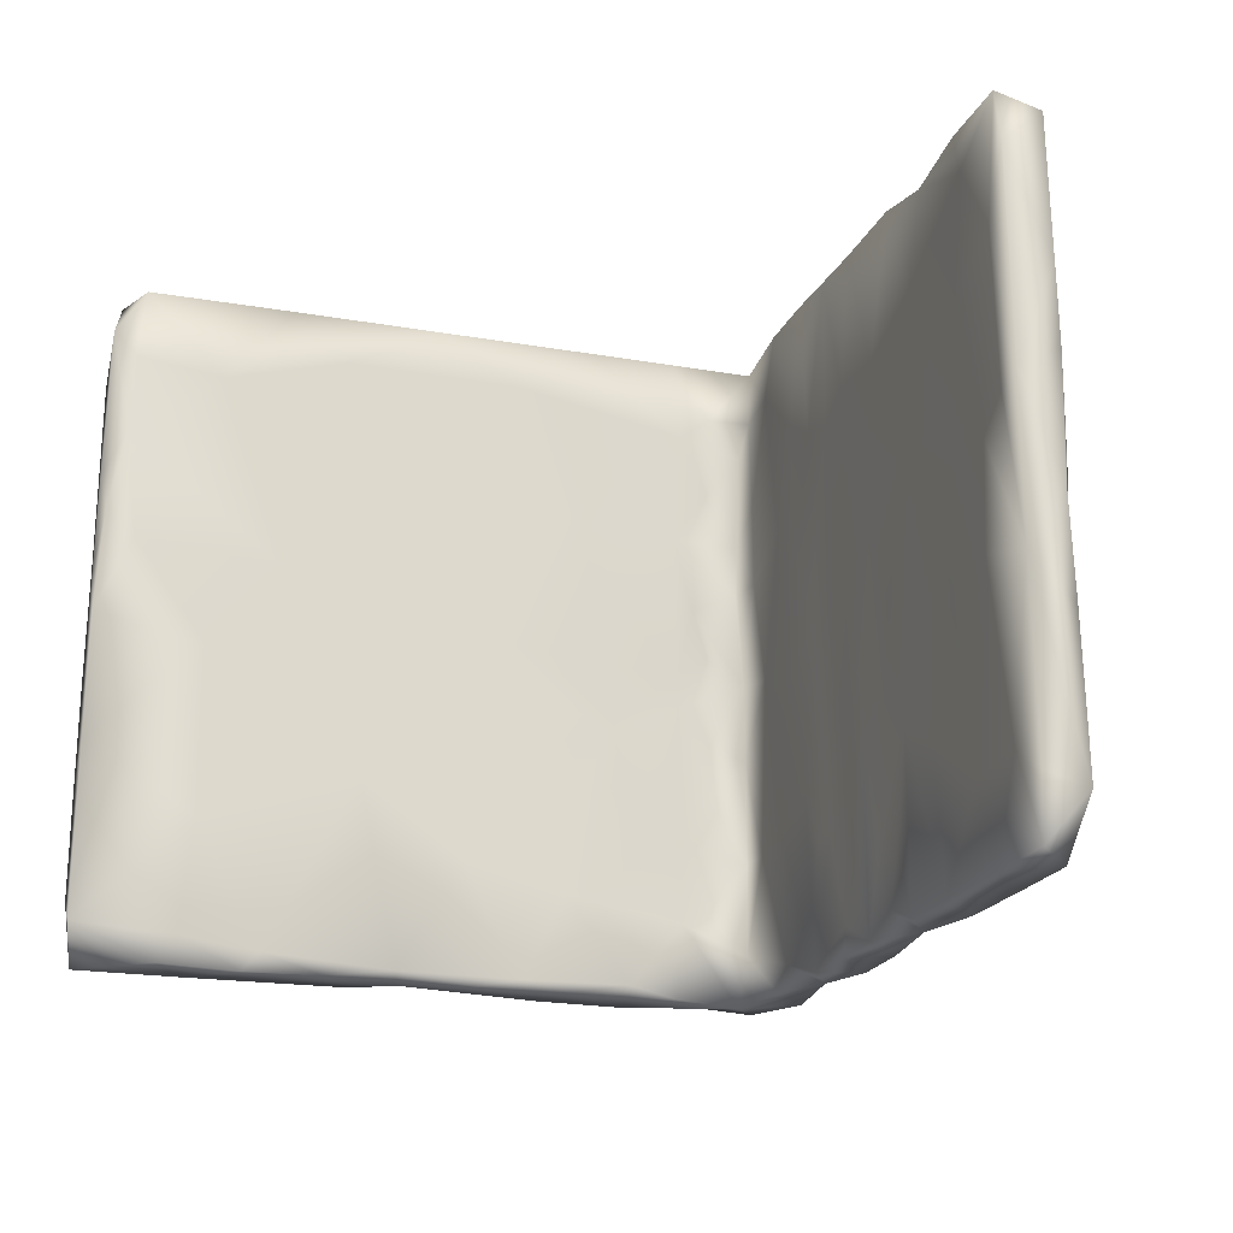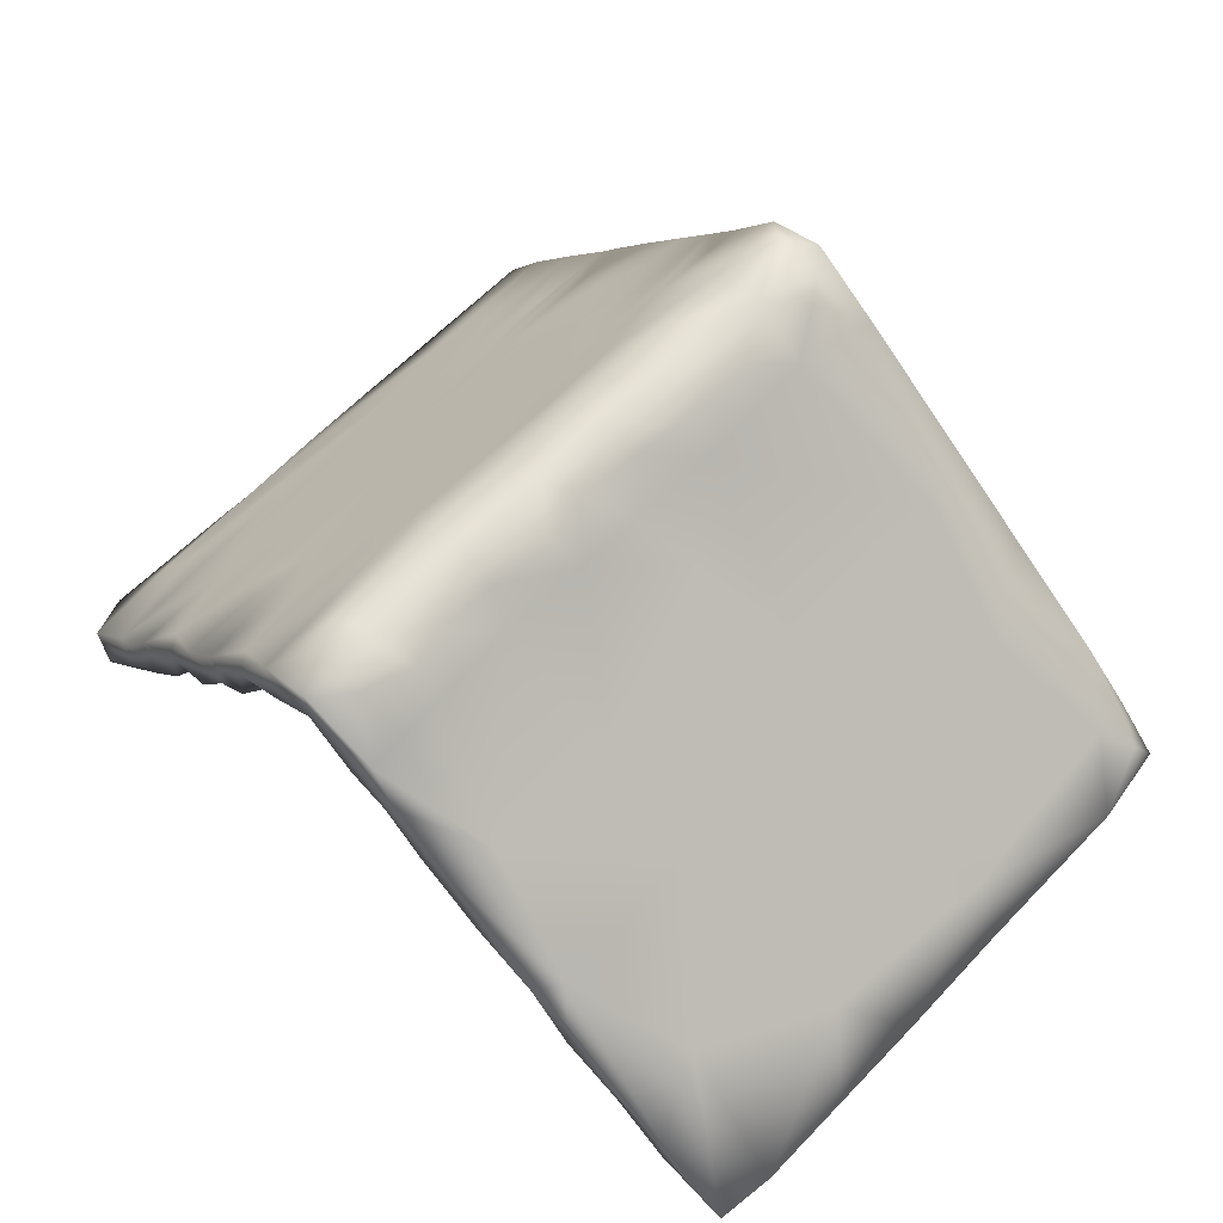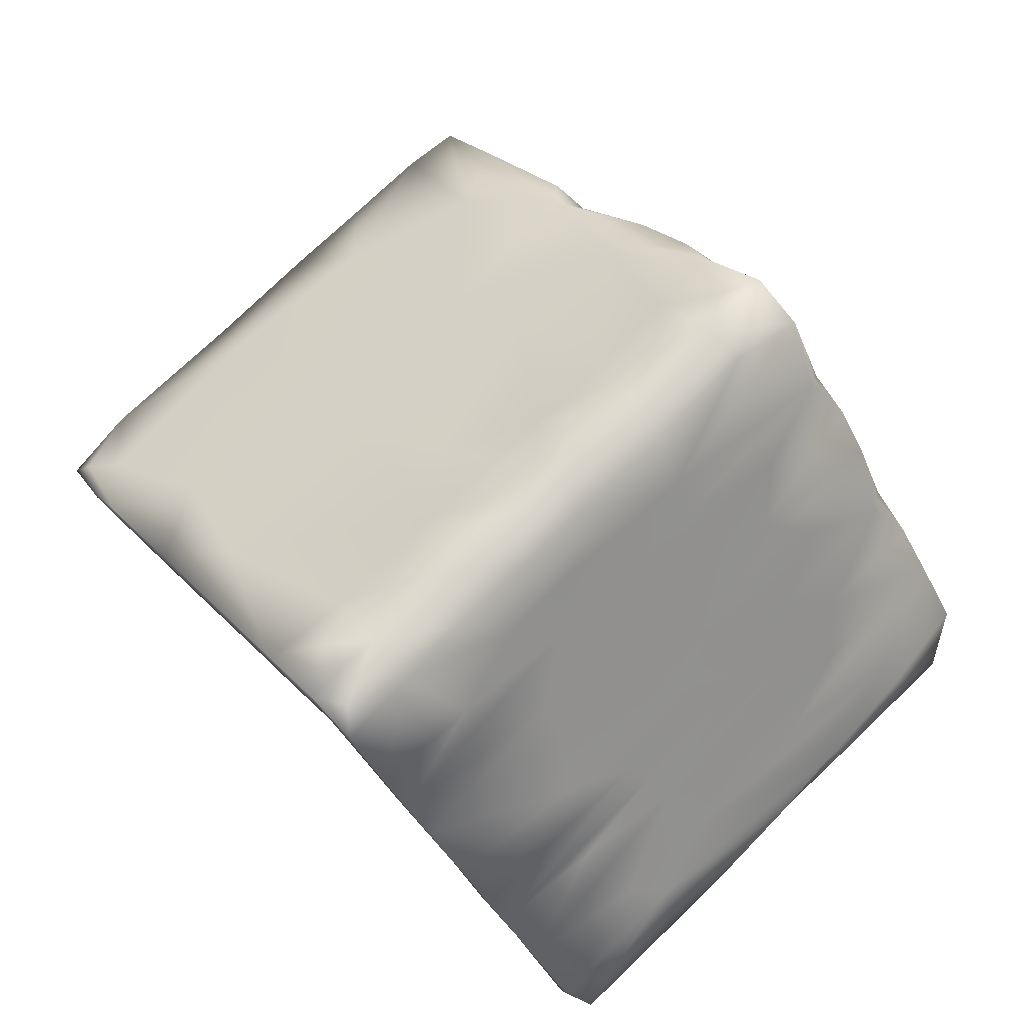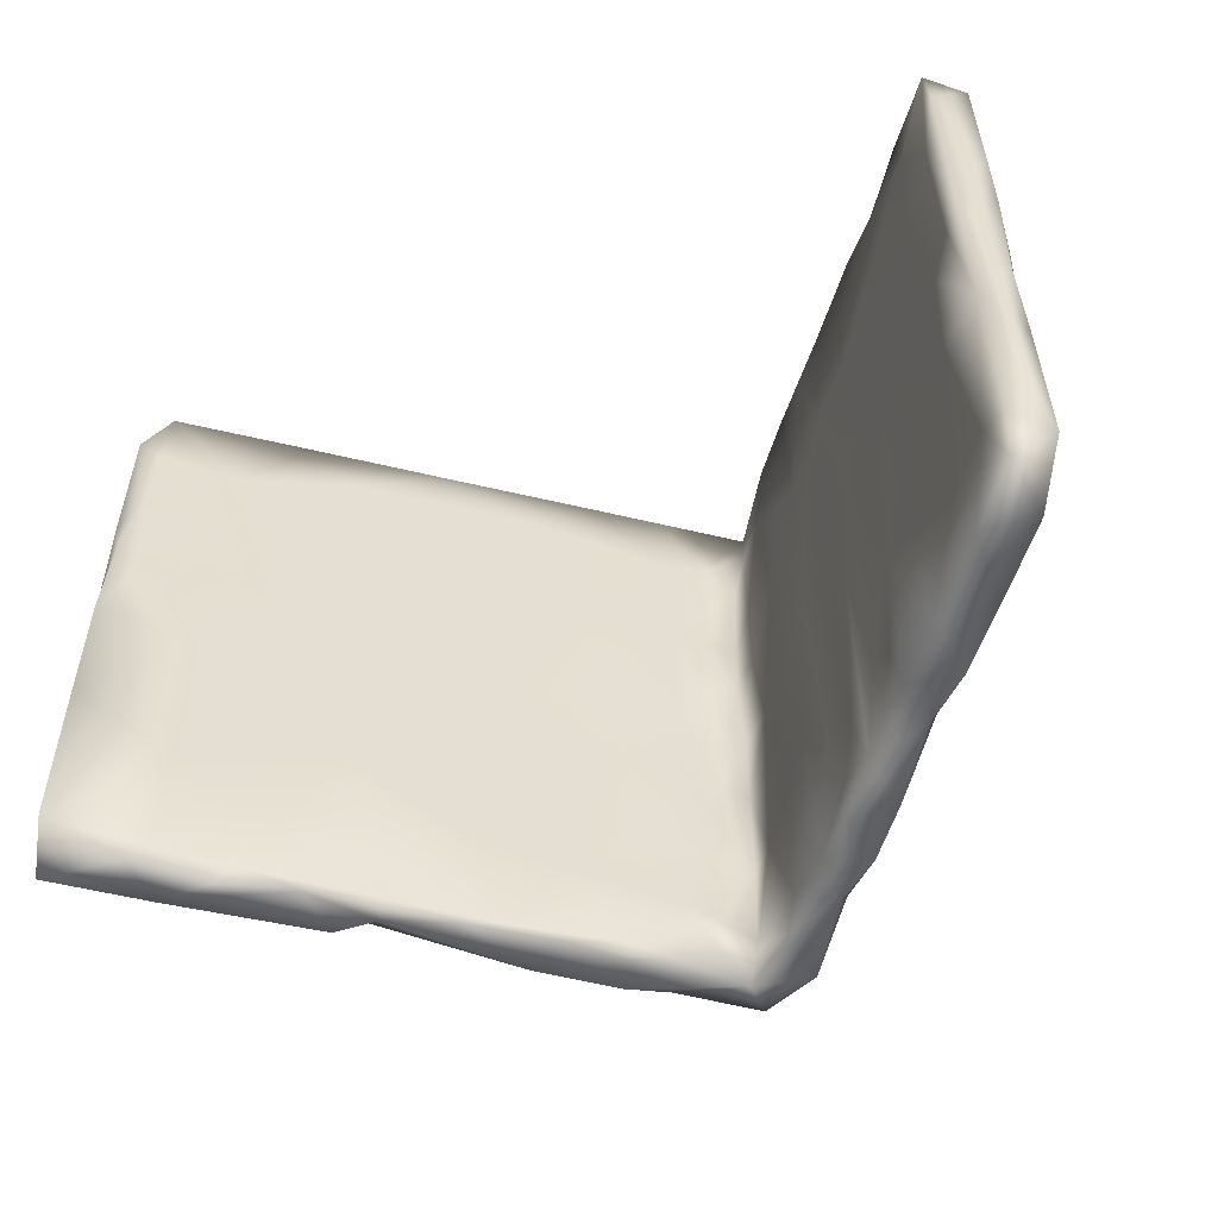
<metadata>
{"format":"obj","ext":"obj","renderer":"f3d","projection":"perspective","resolution":1024,"background":"white","views":[{"elev":-21.4,"azim":-159.1,"up":"+Y"},{"elev":62.8,"azim":43.8,"up":"+Z"},{"elev":74.5,"azim":-134.1,"up":"+Z"},{"elev":-53.3,"azim":-156.3,"up":"+Y"}]}
</metadata>
<code>
v 0.004283 -0.2077 0.3251
v 0.01528 -0.3622 0.3252
v 0.05941 -0.4847 0.2726
v -0.005405 -0.0274 0.328
v 7.8e-05 -0.2976 0.3227
v 0.003173 0.08311 0.3206
v 0.05482 -0.3677 0.2759
v 0.05288 0.01523 0.2784
v 0.01216 0.289 0.3218
v 0.01118 0.1497 0.3234
v 0.04924 0.3589 0.2789
v 0.01278 0.4241 0.3213
v 0.3832 -0.4612 0.01678
v 0.5983 -0.4952 -0.153
v 0.2172 -0.4215 0.1481
v 0.05753 0.16 0.2731
v 0.05211 -0.08276 0.2775
v 0.4646 0.05659 -0.04797
v 0.2256 -0.2105 0.1411
v 0.2924 0.1071 0.08778
v 0.4638 0.3725 -0.04786
v 0.5473 -0.38 -0.1123
v 0.3751 -0.2043 0.02313
v 0.6372 -0.1702 -0.1837
v 0.6397 0.4289 -0.1865
v 0.686 0.4653 -0.2267
v 0.6613 0.1168 -0.2031
v 0.7252 -0.2517 -0.2537
v 0.2947 0.4114 0.08539
v 0.04802 -0.2248 0.2802
v 0.5551 0.4933 -0.1205
v 0.1411 0.05219 0.2071
v -0.009448 -0.4356 0.3255
v 0.3844 0.4938 0.01348
v 0.111 -0.4947 0.232
v 0.7069 0.4863 -0.2543
v 0.7245 0.3603 -0.2543
v 0.7252 -0.4033 -0.2524
v 0.2086 -0.4943 0.1527
v 0.01397 -0.1041 0.3243
v -0.04114 0.3664 0.3406
v 0.7142 -0.496 -0.247
v 0.3497 -0.4954 -0.007577
v 0.4149 -0.4941 -0.01181
v 0.06967 0.4945 0.2618
v -0.05175 -0.3761 0.3449
v 0.7257 -0.09665 -0.2535
v -0.05276 -0.05699 0.3458
v -0.05022 0.2035 0.3456
v 0.6321 0.4944 -0.1937
v 0.7067 0.06283 -0.2782
v 0.7231 0.09416 -0.2557
v 0.697 0.2056 -0.2915
v -0.04955 0.06566 0.3463
v -0.04357 -0.4939 0.3462
v 0.3089 0.4939 -0.01215
v -0.04658 -0.2038 0.3467
v 0.4794 0.4932 -0.1471
v 0.6487 0.4917 -0.2807
v 0.08337 -0.4931 0.1876
v 0.6845 -0.4452 -0.3058
v -0.0392 0.4944 0.3434
v 0.2505 -0.4947 0.04165
v -0.1135 -0.1913 0.3305
v -0.01844 -0.1917 0.259
v -0.01448 -0.1107 0.2678
v -0.0594 -0.4236 0.2889
v -0.008161 -0.3629 0.2592
v -0.05041 0.1287 0.2893
v -0.06078 0.3519 0.2852
v -0.05913 -0.289 0.294
v -0.0885 0.4618 0.3436
v 0.4165 -0.4953 -0.09372
v 0.01422 -0.3852 0.2221
v -0.05494 0.2048 0.2877
v -0.01871 0.4171 0.2676
v -0.01235 0.2889 0.265
v 0.6837 -0.008494 -0.3068
v -0.07807 0.4946 0.2929
v 0.1435 -0.494 0.1247
v 0.5096 -0.4936 -0.1489
v 0.5957 -0.4925 -0.2291
v -0.01082 0.02658 0.2655
v 0.01968 0.4948 0.216
v 0.01596 -0.2697 0.2203
v 0.01844 -0.01499 0.2177
v -0.0433 -0.4961 0.2939
v 0.01716 -0.06101 0.2211
v 0.6838 -0.1928 -0.3071
v 0.6905 0.4281 -0.2963
v 0.000395 0.09415 0.2369
v 0.3833 -0.2127 -0.06961
v 0.1583 0.2086 0.1071
v 0.3406 0.2121 -0.03669
v 0.5551 0.3706 -0.2064
v 0.4838 -0.4687 -0.1487
v 0.5584 -0.2892 -0.2078
v 0.01131 0.3735 0.2226
v 0.02063 0.2054 0.2156
v 0.1485 -0.3546 0.1158
v 0.1076 -0.1114 0.1477
v 0.56 -0.04062 -0.2094
v 0.4797 0.08783 -0.1462
v 0.2098 0.4203 0.066
v 0.2671 -0.3176 0.02228
v 0.2216 0.008337 0.05754
v 0.07469 -0.4785 0.1733
v 0.4162 0.4213 -0.09693
v 0.198 -0.481 0.07673
v 0.12 0.4942 0.1362
v 0.3371 -0.4814 -0.03286
v 0.6551 0.3861 -0.286
v 0.5719 -0.454 -0.2178
v 0.02366 -0.4936 0.2143
v 0.6444 0.1088 -0.2766
v 0.6596 0.2678 -0.2874
v 0.6797 0.1485 -0.2994
v -0.1113 0.2582 0.3295
v -0.1109 -0.3792 0.3312
v -0.08411 0.399 0.2665
v -0.06104 -0.01614 0.2893
v -0.1171 0.1119 0.3275
v -0.1162 -0.005864 0.3285
v -0.1199 0.3661 0.3234
v -0.0889 0.2593 0.2614
v -0.09506 -0.2869 0.2549
v -0.06101 -0.1327 0.2905
v -0.1686 0.1861 0.265
v -0.08983 0.1319 0.2589
v -0.1204 -0.4925 0.2298
v -0.1998 -0.4946 0.1945
v -0.1244 0.4944 0.3195
v -0.1286 0.4092 0.2114
v -0.1119 -0.032 0.2332
v -0.1442 -0.2807 0.1937
v -0.2091 -0.4703 0.217
v -0.1971 0.495 0.2285
v -0.1524 0.1805 0.1817
v -0.166 0.05971 0.268
v -0.2199 -0.1618 0.2069
v -0.178 -0.1731 0.2541
v -0.2494 -0.3413 0.1709
v -0.1532 0.4939 0.1823
v -0.2042 0.3269 0.2231
v -0.2198 0.1279 0.2051
v -0.1464 -0.4636 0.1912
v -0.1585 -0.07575 0.1747
v -0.1862 0.3247 0.145
v -0.1901 0.1147 0.1405
v -0.2437 0.495 0.1747
v -0.2783 0.2188 0.1371
v -0.1982 -0.2401 0.1316
v -0.223 -0.01602 0.09943
v -0.2957 0.494 0.1165
v -0.223 -0.3226 0.1005
v -0.2278 0.281 0.09415
v -0.2366 -0.1533 0.08608
v -0.2071 -0.4956 0.1218
v -0.2701 -0.4953 0.1497
v -0.2182 0.4943 0.1044
v -0.2731 -0.4567 0.04395
v -0.2371 0.09302 0.08502
v -0.2771 -0.05877 0.1388
v -0.2487 -0.3153 0.07288
v -0.2682 -0.0552 0.04865
v -0.3217 0.2267 0.08558
v -0.2608 -0.4933 0.07461
v -0.2647 0.2671 0.05224
v -0.3073 -0.2741 0.1029
v -0.2711 0.4925 0.04356
v -0.2941 -0.3905 0.0206
v -0.3353 -0.3042 0.07173
v -0.3033 0.3016 0.006853
v -0.3709 -0.3404 0.03174
v -0.2965 -0.01248 0.0161
v -0.3299 -0.4943 0.07792
v -0.3202 -0.4947 -0.01221
v -0.325 0.4919 -0.01777
v -0.3706 0.4944 0.03003
v -0.3658 0.2947 -0.0659
v -0.3909 0.2777 0.005602
v -0.3185 0.4942 0.02111
v -0.3208 -0.1539 -0.01349
v -0.3474 -0.3584 -0.04097
v -0.3619 -0.06796 0.04108
v -0.3595 -0.4675 -0.04965
v -0.3473 0.08469 -0.04217
v -0.4141 -0.4661 -0.01927
v -0.3948 -0.4935 -0.02414
v -0.379 -0.3979 -0.08081
v -0.4283 0.4949 -0.03825
v -0.3977 -0.4937 -0.09914
v -0.4233 -0.2396 -0.03084
v -0.4346 0.1688 -0.04332
v -0.3801 -0.07268 -0.08217
v -0.3991 -0.001779 -0.003982
v -0.4013 -0.2427 -0.1051
v -0.4095 0.4941 -0.1159
v -0.4555 -0.1142 -0.06862
v -0.4253 0.124 -0.1334
v -0.4674 0.1448 -0.08422
v -0.4698 0.4944 -0.08856
v -0.4743 -0.3137 -0.08982
v -0.4297 -0.07627 -0.1387
v -0.471 -0.495 -0.08661
v -0.4614 -0.4956 -0.1757
v -0.4434 0.3406 -0.1567
v -0.4508 -0.2923 -0.1631
v -0.4844 0.3135 -0.1029
v -0.4989 0.4948 -0.1515
v -0.4733 0.4743 -0.1893
v -0.5087 0.1358 -0.1307
v -0.5417 0.4947 -0.1704
v -0.5145 0.08472 -0.2372
v -0.5357 -0.257 -0.1616
v -0.4969 -0.1145 -0.2167
v -0.54 0.01177 -0.1666
v -0.5398 -0.4955 -0.1659
v -0.531 0.2686 -0.2579
v -0.5206 -0.372 -0.2435
v -0.576 -0.125 -0.2101
v -0.5496 0.4345 -0.2792
v -0.577 0.2932 -0.213
v -0.6259 -0.4954 -0.2673
v -0.5829 0.1126 -0.2171
v -0.5477 -0.496 -0.2764
v -0.605 -0.1472 -0.2413
v -0.54 0.4933 -0.2695
v -0.5563 -0.1063 -0.2872
v -0.6246 0.4937 -0.2678
v -0.5631 0.04839 -0.2925
v -0.5932 0.3186 -0.3305
v -0.6142 -0.3246 -0.2526
v -0.6195 -0.4958 -0.361
v -0.6216 0.2447 -0.2631
v -0.5848 -0.3616 -0.3187
v -0.6215 -0.1346 -0.3616
v -0.6678 -0.009794 -0.3151
v -0.6721 -0.4214 -0.3197
v -0.6499 -0.3285 -0.2937
v -0.6715 0.137 -0.3214
v -0.6587 -0.1637 -0.3045
v -0.5974 0.08659 -0.3348
v -0.6146 0.4945 -0.3575
v -0.6224 -0.4051 -0.3595
v -0.6232 0.1055 -0.3605
v -0.623 0.4166 -0.3627
v -0.6683 0.4762 -0.3165
v -0.6708 0.2565 -0.3211
v -0.6699 -0.1989 -0.3216
v -0.6667 -0.04029 -0.3244
v -0.1287 -0.4929 0.3151
f 224 233 240
f 234 224 239
f 245 234 239
f 224 240 239
f 234 245 236
f 250 239 240
f 237 245 239
f 233 242 240
f 236 245 237
f 229 236 237
f 250 251 237
f 242 251 250
f 251 242 238
f 231 229 237
f 231 237 243
f 243 237 246
f 237 251 246
f 242 235 238
f 238 235 241
f 238 241 251
f 246 251 241
f 246 241 249
f 235 249 241
f 232 243 246
f 246 247 232
f 235 248 249
f 235 230 248
f 244 222 232
f 244 232 247
f 230 244 248
f 247 248 244
f 5 2 7
f 2 5 46
f 15 7 3
f 33 3 7
f 7 2 33
f 33 2 46
f 38 42 61
f 22 42 38
f 14 82 42
f 42 22 14
f 82 14 81
f 22 13 14
f 184 186 190
f 14 73 81
f 14 44 73
f 13 44 14
f 73 44 43
f 44 13 43
f 63 43 39
f 13 39 43
f 13 15 39
f 63 39 80
f 15 35 39
f 80 35 60
f 39 35 80
f 15 3 35
f 35 3 87
f 3 55 87
f 33 55 3
f 252 55 46
f 55 252 87
f 33 46 55
f 228 222 244
f 230 228 244
f 223 230 235
f 232 222 219
f 53 51 117
f 219 231 243
f 214 229 231
f 225 235 242
f 227 225 242
f 233 227 242
f 236 226 234
f 220 226 236
f 234 226 224
f 230 213 228
f 223 213 230
f 207 219 222
f 223 235 225
f 225 212 223
f 219 214 231
f 227 221 225
f 221 217 225
f 214 216 229
f 216 220 229
f 229 220 236
f 221 227 233
f 218 233 224
f 228 211 222
f 213 210 228
f 211 207 222
f 217 212 225
f 200 216 214
f 216 208 220
f 218 215 221
f 94 108 95
f 90 53 116
f 90 116 112
f 76 70 120
f 76 120 79
f 70 76 98
f 104 98 110
f 108 58 95
f 72 62 132
f 124 72 132
f 132 62 79
f 62 84 79
f 76 84 98
f 84 76 79
f 98 84 110
f 56 104 110
f 108 104 56
f 108 56 58
f 58 50 59
f 59 95 58
f 112 95 59
f 36 90 59
f 112 59 90
f 67 130 146
f 126 67 146
f 126 146 135
f 218 221 233
f 206 226 220
f 218 224 226
f 247 246 249
f 210 211 228
f 207 214 219
f 212 213 223
f 209 213 212
f 215 217 221
f 203 212 217
f 215 203 217
f 220 208 206
f 203 215 218
f 206 218 226
f 210 198 211
f 198 207 211
f 209 202 213
f 202 210 213
f 201 202 209
f 207 200 214
f 201 209 212
f 199 201 212
f 200 204 216
f 203 199 212
f 204 208 216
f 204 197 208
f 201 194 202
f 207 180 200
f 20 19 23
f 20 32 19
f 17 19 32
f 17 1 30
f 40 1 17
f 4 40 17
f 40 4 48
f 47 28 89
f 23 24 18
f 57 48 64
f 57 40 48
f 1 40 57
f 47 24 28
f 23 22 24
f 30 19 17
f 1 5 30
f 28 38 89
f 24 38 28
f 5 7 30
f 46 57 64
f 5 57 46
f 5 1 57
f 46 64 119
f 89 38 61
f 38 24 22
f 23 13 22
f 23 15 13
f 23 19 15
f 30 15 19
f 15 30 7
f 54 122 123
f 85 65 88
f 66 65 127
f 66 88 65
f 101 85 88
f 97 92 102
f 64 48 123
f 64 123 141
f 66 127 121
f 121 127 134
f 101 88 86
f 92 101 106
f 103 92 106
f 103 102 92
f 97 102 89
f 121 83 88
f 66 121 88
f 88 83 86
f 101 86 106
f 102 78 89
f 123 122 139
f 69 91 121
f 91 83 121
f 86 83 91
f 103 106 94
f 69 121 129
f 41 62 72
f 12 62 41
f 26 25 37
f 31 21 25
f 12 41 11
f 45 12 11
f 41 72 124
f 37 53 90
f 16 29 11
f 41 9 11
f 25 27 37
f 25 21 27
f 20 21 29
f 29 16 20
f 49 41 118
f 9 41 49
f 37 52 53
f 37 27 52
f 18 27 21
f 21 20 18
f 20 16 32
f 11 9 16
f 10 16 9
f 49 10 9
f 52 51 53
f 54 10 49
f 8 32 16
f 6 8 16
f 16 10 6
f 54 49 122
f 6 10 54
f 52 47 51
f 47 52 27
f 6 4 8
f 54 4 6
f 51 47 78
f 24 47 27
f 27 18 24
f 23 18 20
f 17 32 8
f 8 4 17
f 48 54 123
f 48 4 54
f 47 89 78
f 118 41 124
f 93 106 86
f 102 103 115
f 115 78 102
f 93 94 106
f 51 78 117
f 78 115 117
f 122 118 128
f 75 69 129
f 69 99 91
f 99 69 75
f 99 86 91
f 86 99 93
f 122 49 118
f 77 75 70
f 70 75 125
f 75 129 125
f 75 77 99
f 103 116 115
f 115 116 117
f 128 118 124
f 77 70 98
f 99 77 98
f 93 104 94
f 95 103 94
f 112 116 95
f 95 116 103
f 53 117 116
f 93 99 98
f 104 93 98
f 104 108 94
f 186 189 192
f 184 177 186
f 179 182 191
f 154 182 179
f 154 179 181
f 166 154 181
f 178 173 180
f 173 175 187
f 166 181 196
f 185 166 196
f 175 183 187
f 175 171 183
f 174 172 185
f 183 177 184
f 171 177 183
f 174 193 188
f 176 174 188
f 177 189 186
f 177 171 161
f 176 188 189
f 177 176 189
f 170 178 182
f 170 173 178
f 160 170 182
f 154 150 182
f 170 168 173
f 168 175 173
f 168 165 175
f 185 163 166
f 168 162 165
f 169 185 172
f 169 163 185
f 165 171 175
f 165 164 171
f 170 156 168
f 206 205 218
f 218 205 203
f 178 180 198
f 202 198 210
f 191 198 202
f 194 191 202
f 198 180 207
f 187 195 200
f 200 195 204
f 194 201 199
f 252 141 136
f 196 194 199
f 195 197 204
f 193 196 199
f 203 193 199
f 184 190 197
f 197 206 208
f 197 192 206
f 188 203 205
f 193 203 188
f 190 192 197
f 206 192 205
f 205 189 188
f 192 189 205
f 198 191 178
f 182 178 191
f 179 191 181
f 181 191 194
f 239 250 237
f 180 173 187
f 180 187 200
f 194 196 181
f 187 184 195
f 187 183 184
f 195 184 197
f 193 185 196
f 240 242 250
f 190 186 192
f 174 185 193
f 82 113 61
f 107 100 109
f 252 119 141
f 68 74 67
f 74 107 114
f 109 100 105
f 105 111 109
f 96 111 92
f 111 105 92
f 96 97 113
f 113 97 61
f 68 67 71
f 71 67 126
f 71 85 68
f 74 68 85
f 100 74 85
f 92 97 96
f 97 89 61
f 119 64 141
f 71 65 85
f 101 105 100
f 65 71 127
f 127 71 126
f 101 100 85
f 92 105 101
f 113 81 96
f 81 113 82
f 111 96 73
f 96 81 73
f 73 43 111
f 63 109 111
f 43 63 111
f 219 243 232
f 63 80 109
f 107 109 80
f 80 60 107
f 60 114 107
f 35 114 60
f 35 87 114
f 87 67 74
f 87 74 114
f 130 252 131
f 87 252 130
f 252 46 119
f 50 36 59
f 36 26 37
f 26 36 50
f 26 50 31
f 25 26 31
f 58 31 50
f 34 58 56
f 34 31 58
f 21 34 29
f 34 56 110
f 110 45 34
f 45 29 34
f 45 11 29
f 84 45 110
f 62 45 84
f 62 12 45
f 36 37 90
f 61 42 82
f 135 158 152
f 152 158 155
f 159 136 142
f 131 159 158
f 131 136 159
f 144 137 150
f 133 138 148
f 128 144 145
f 149 138 147
f 139 128 145
f 141 139 145
f 136 141 140
f 136 140 142
f 135 146 158
f 146 131 158
f 146 130 131
f 137 79 143
f 79 133 143
f 132 79 137
f 79 120 133
f 124 132 137
f 120 125 133
f 124 137 144
f 133 125 138
f 128 124 144
f 125 129 138
f 138 134 147
f 129 134 138
f 122 128 139
f 141 123 139
f 134 135 147
f 134 126 135
f 127 126 134
f 131 252 136
f 70 125 120
f 129 121 134
f 169 172 176
f 176 172 174
f 167 177 161
f 167 176 177
f 145 144 150
f 143 160 137
f 143 133 148
f 142 140 163
f 147 135 152
f 147 152 153
f 140 145 163
f 149 147 153
f 145 151 163
f 148 138 149
f 148 149 156
f 145 150 151
f 160 148 156
f 143 148 160
f 150 137 160
f 158 159 167
f 167 159 176
f 155 158 164
f 158 161 164
f 158 167 161
f 159 142 169
f 169 142 163
f 155 164 157
f 152 155 157
f 153 152 157
f 165 157 164
f 153 157 162
f 162 157 165
f 156 149 162
f 162 149 153
f 163 151 166
f 156 162 168
f 154 151 150
f 151 154 166
f 150 160 182
f 170 160 156
f 159 169 176
f 74 100 107
f 67 87 130
f 34 21 31
f 141 145 140
f 171 164 161
f 248 247 249

</code>
